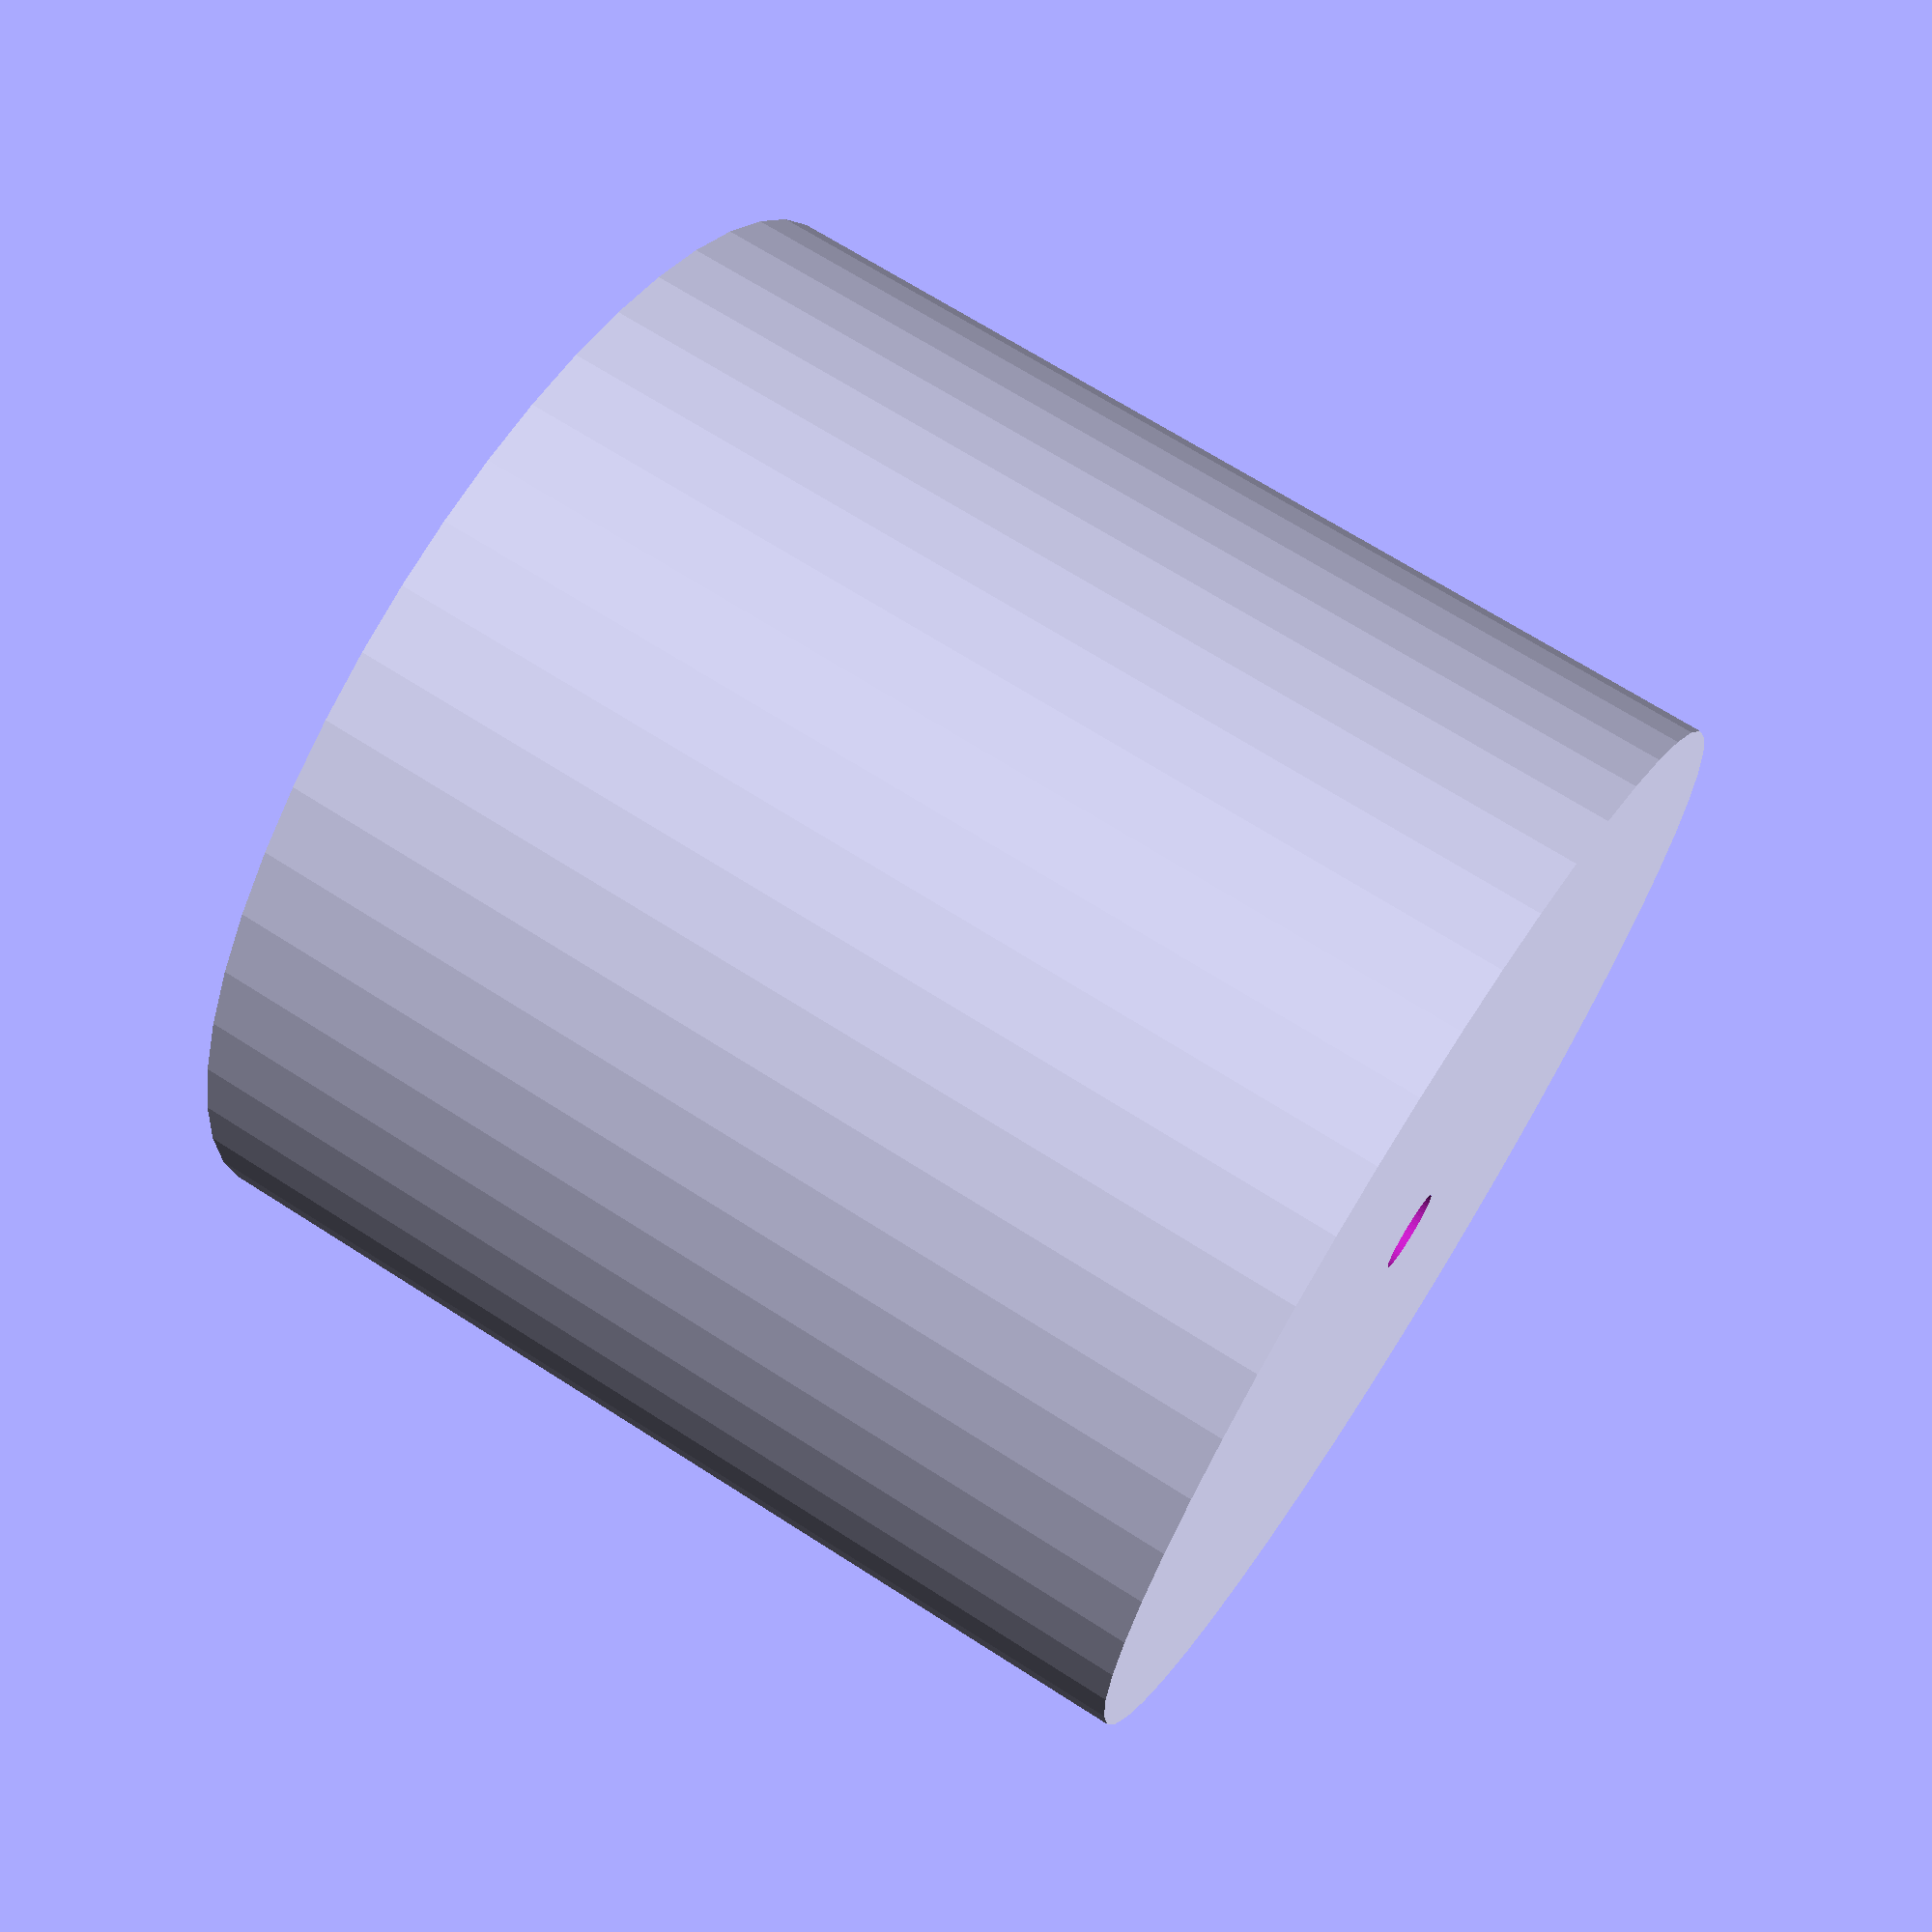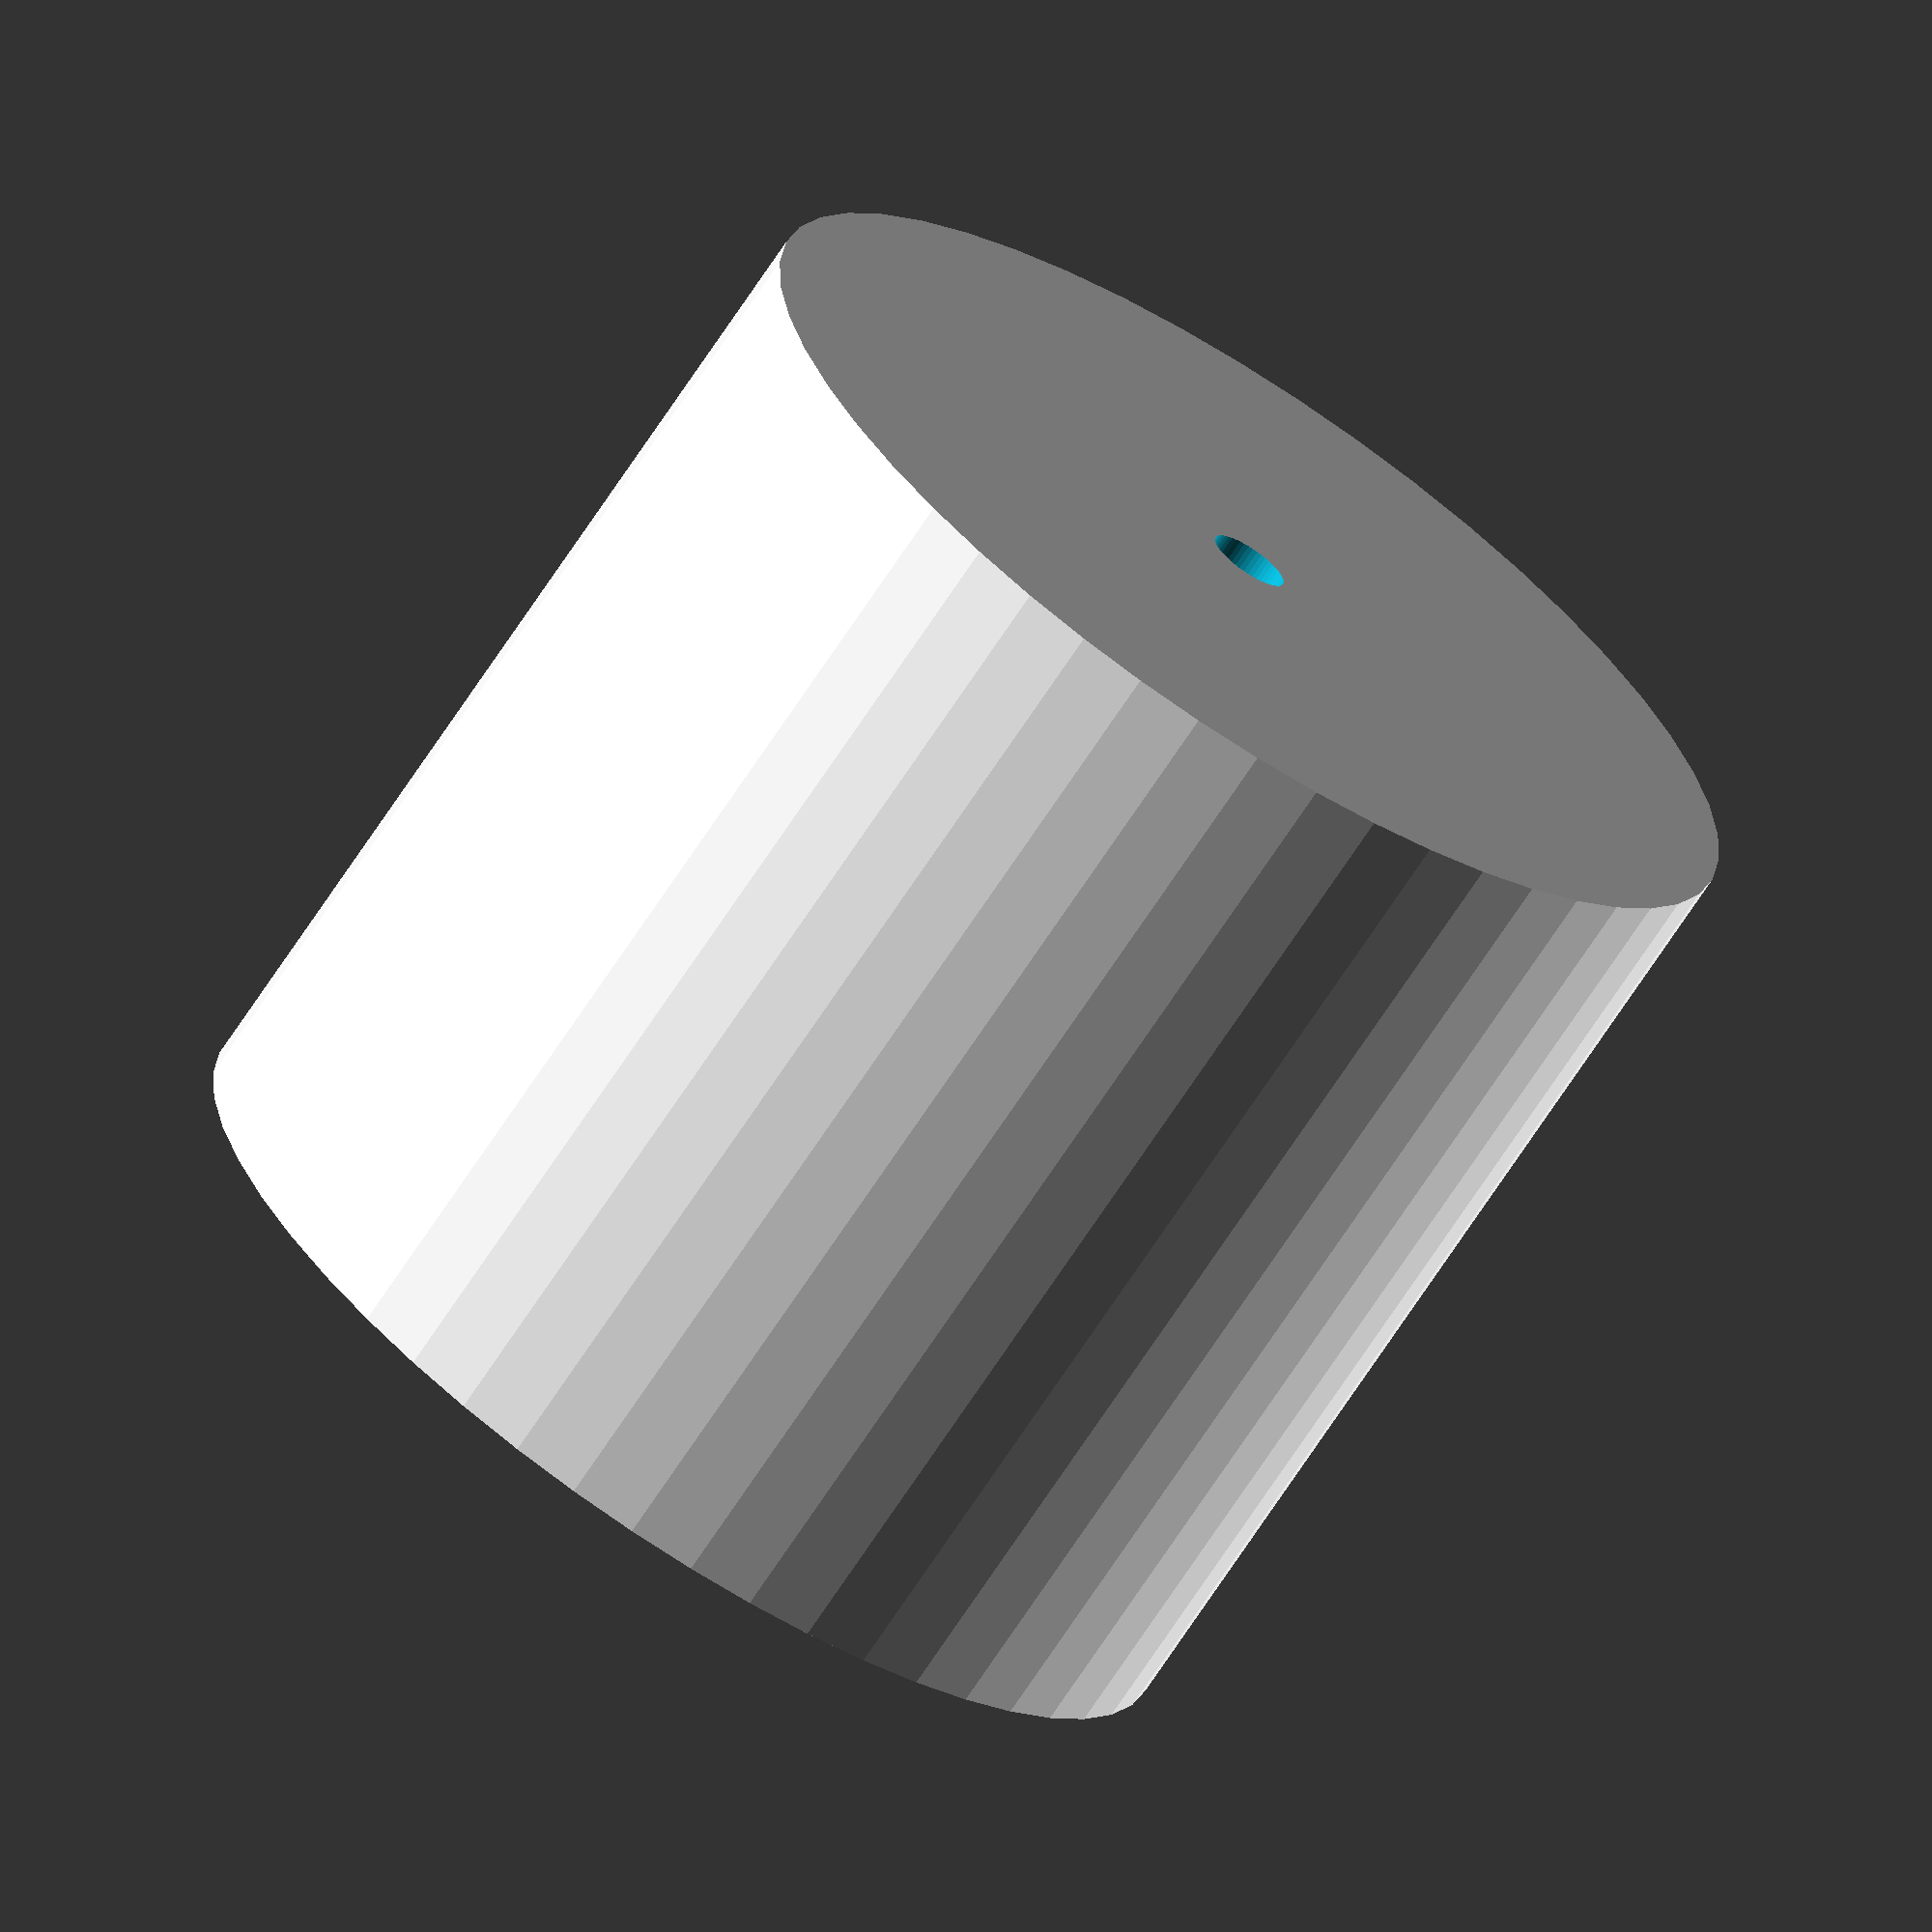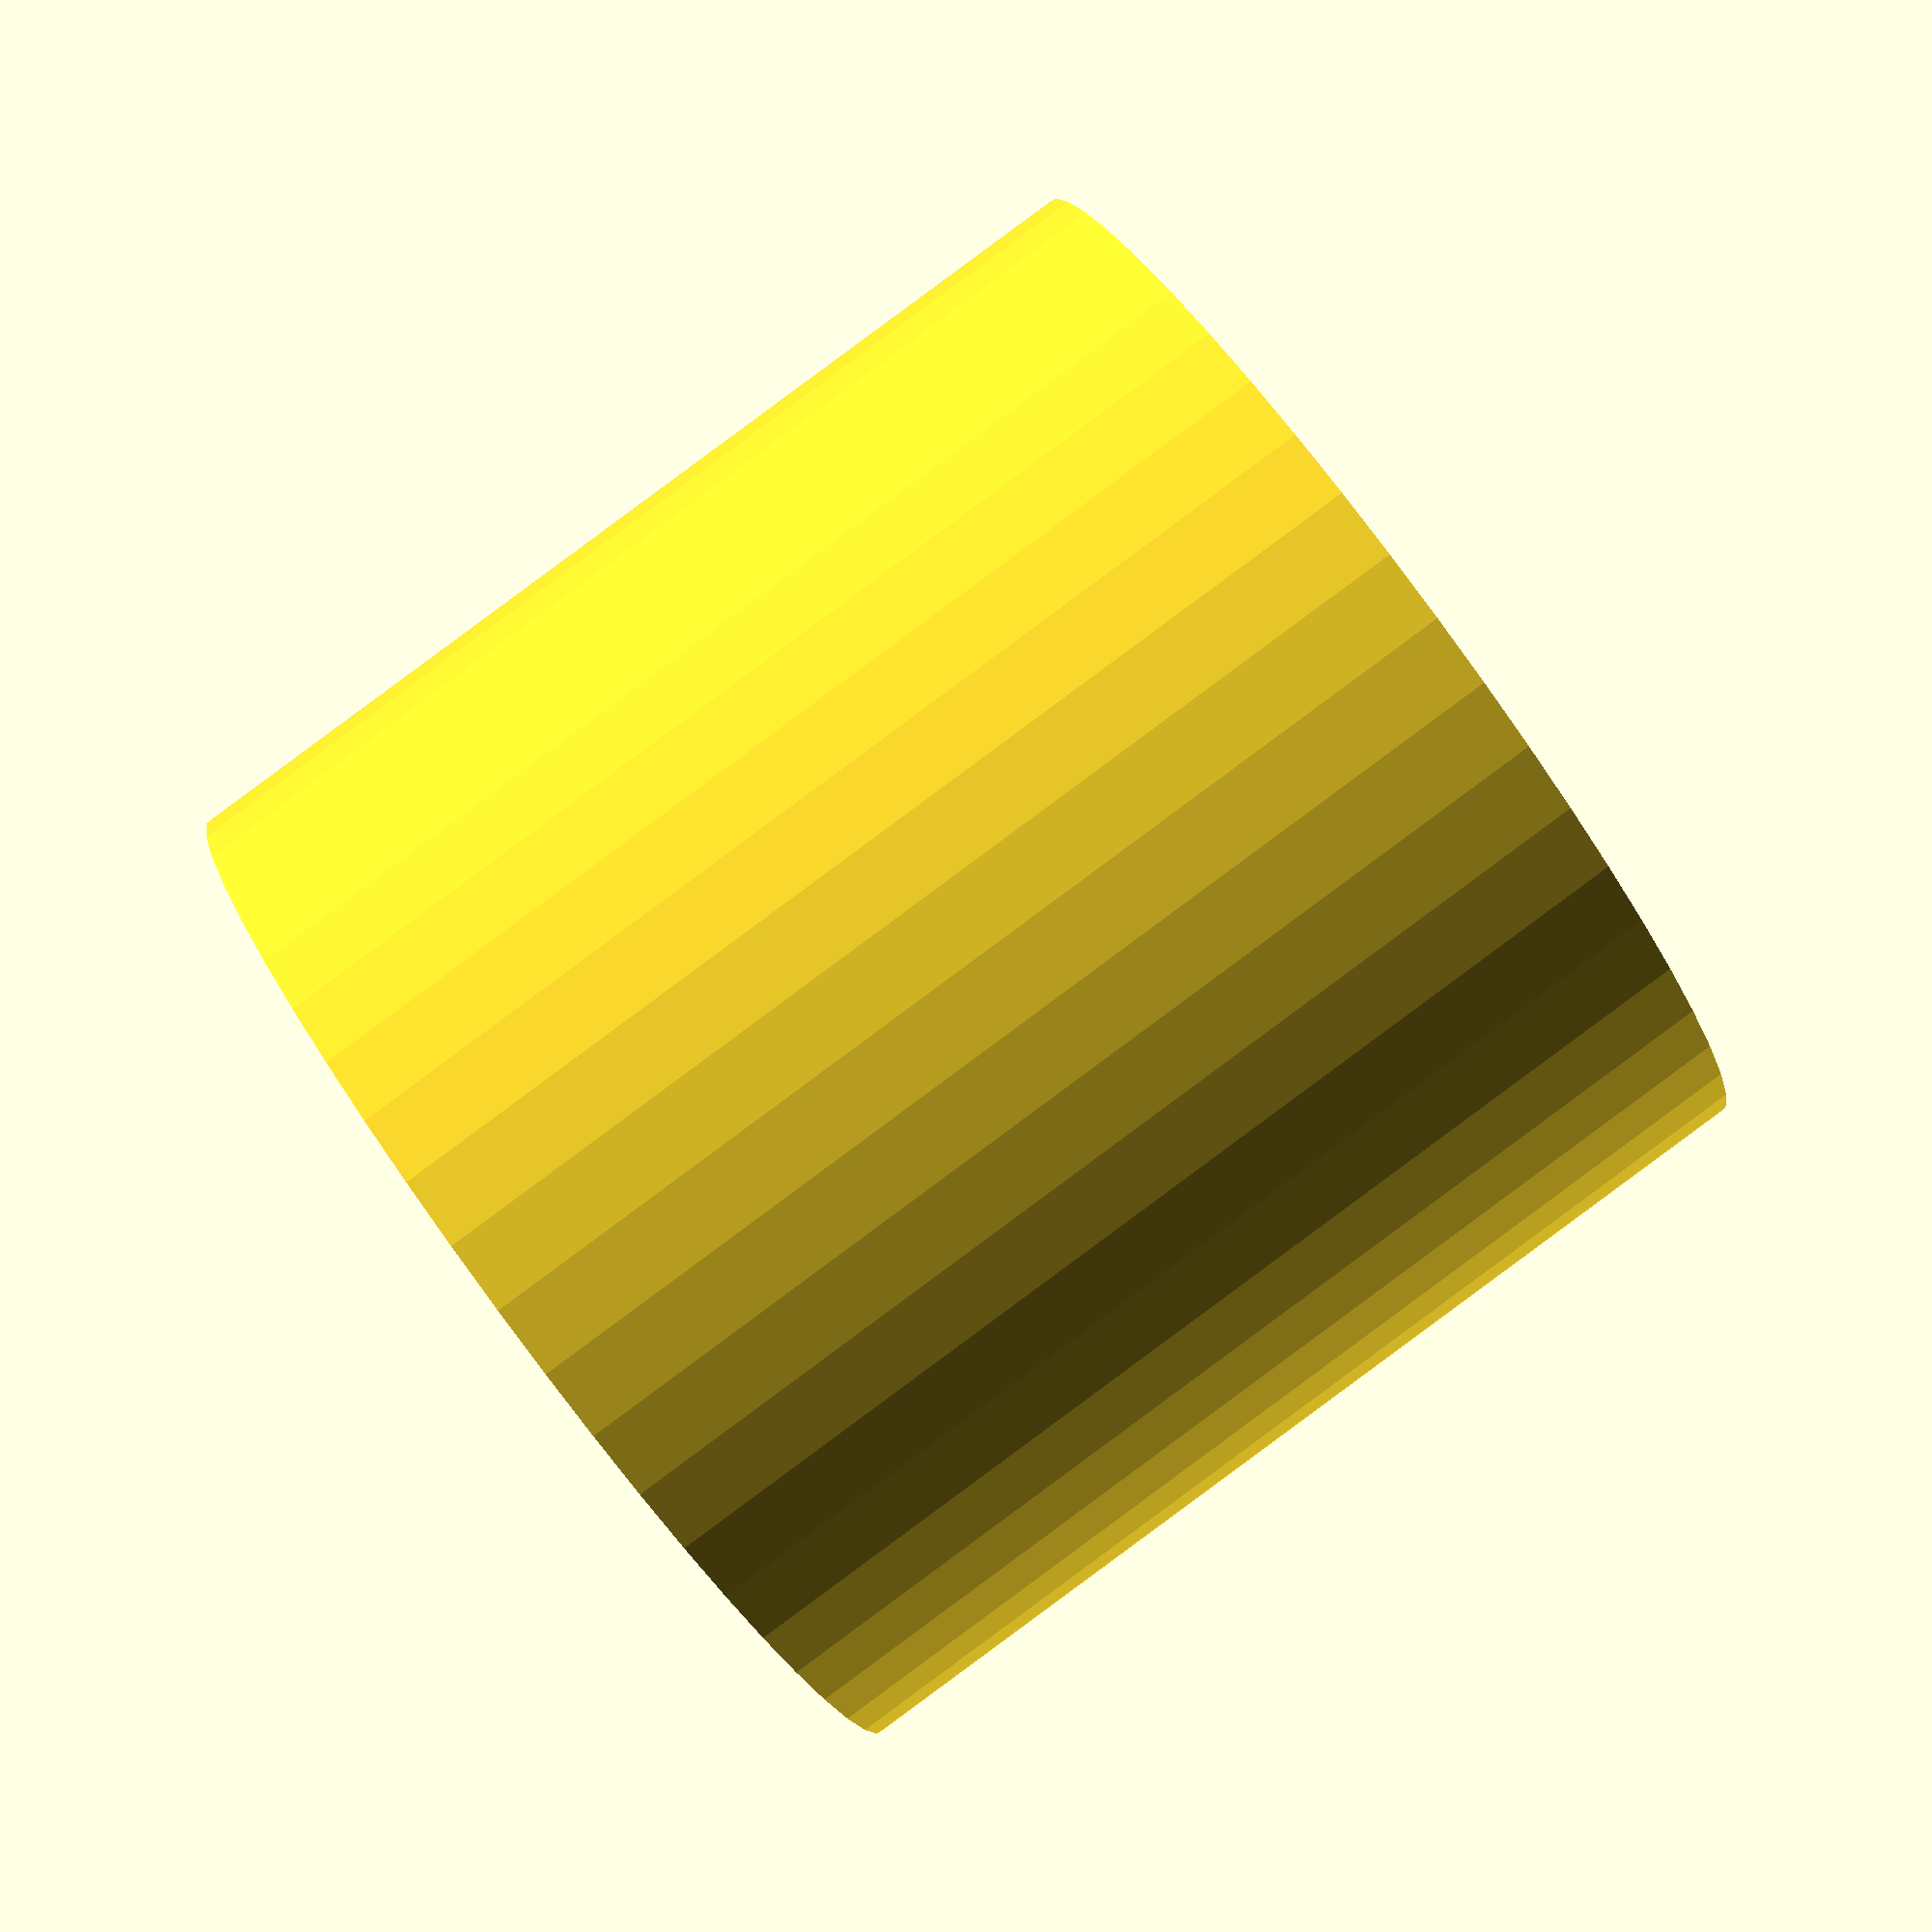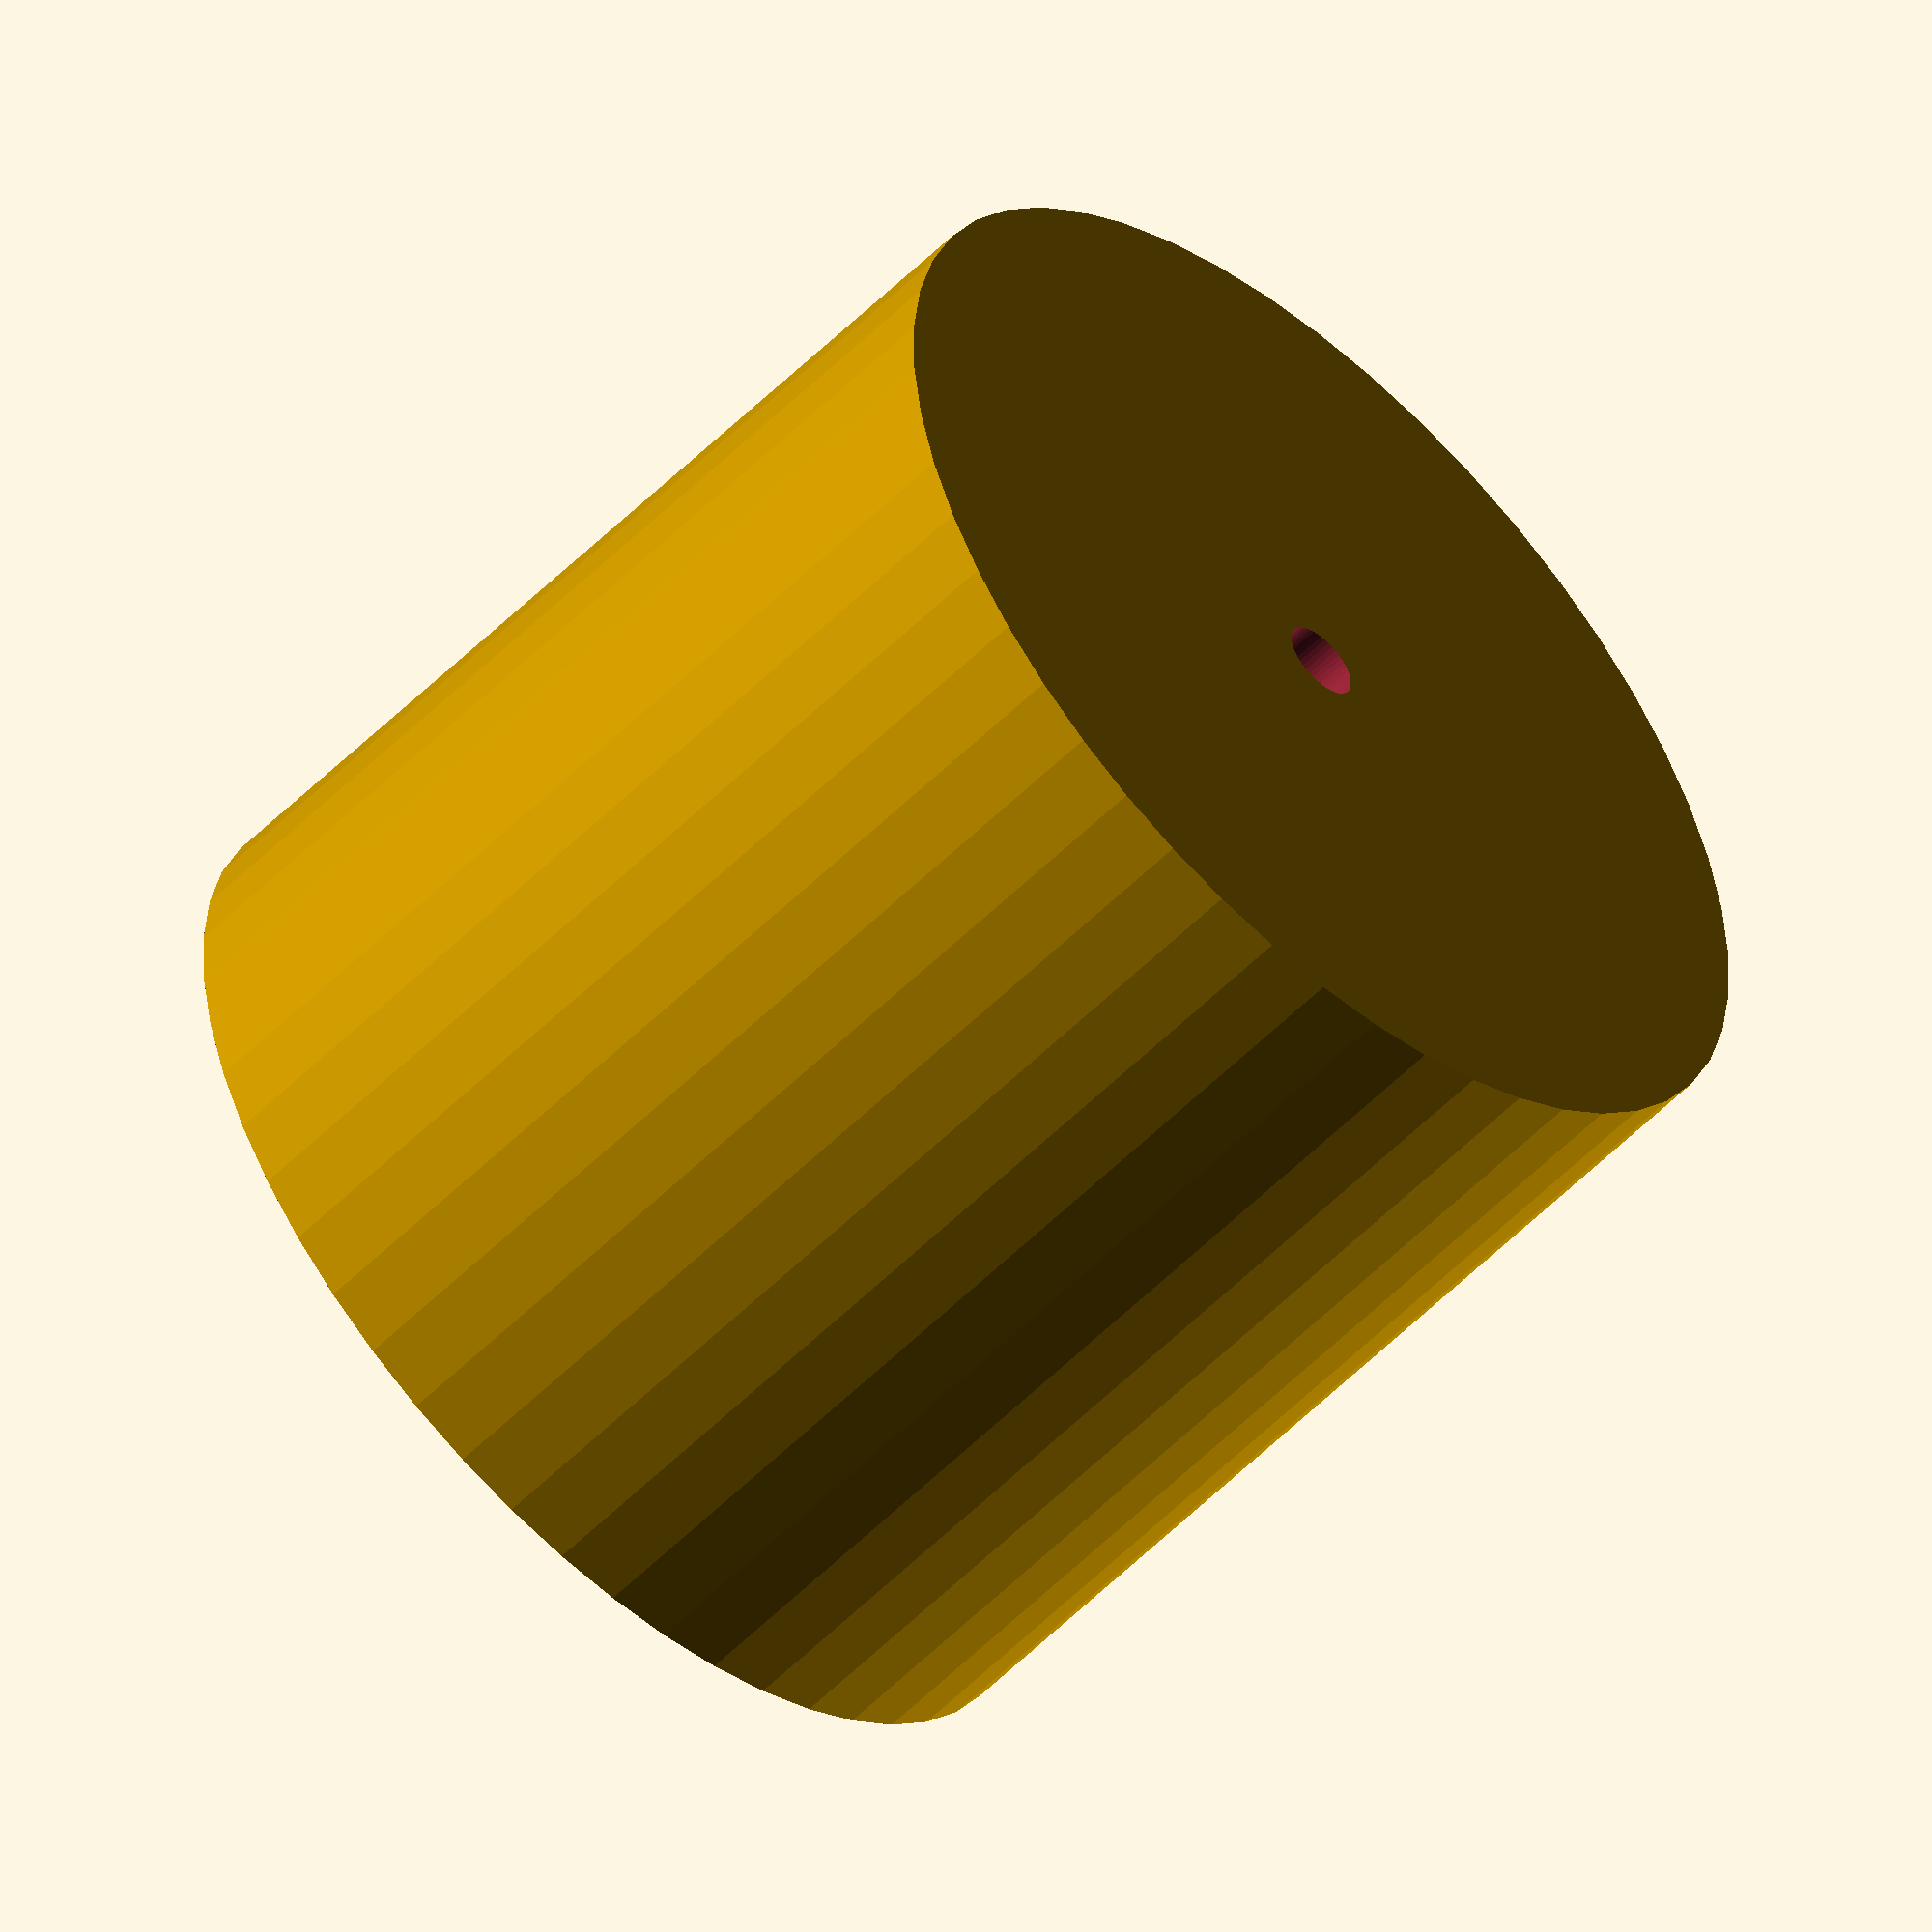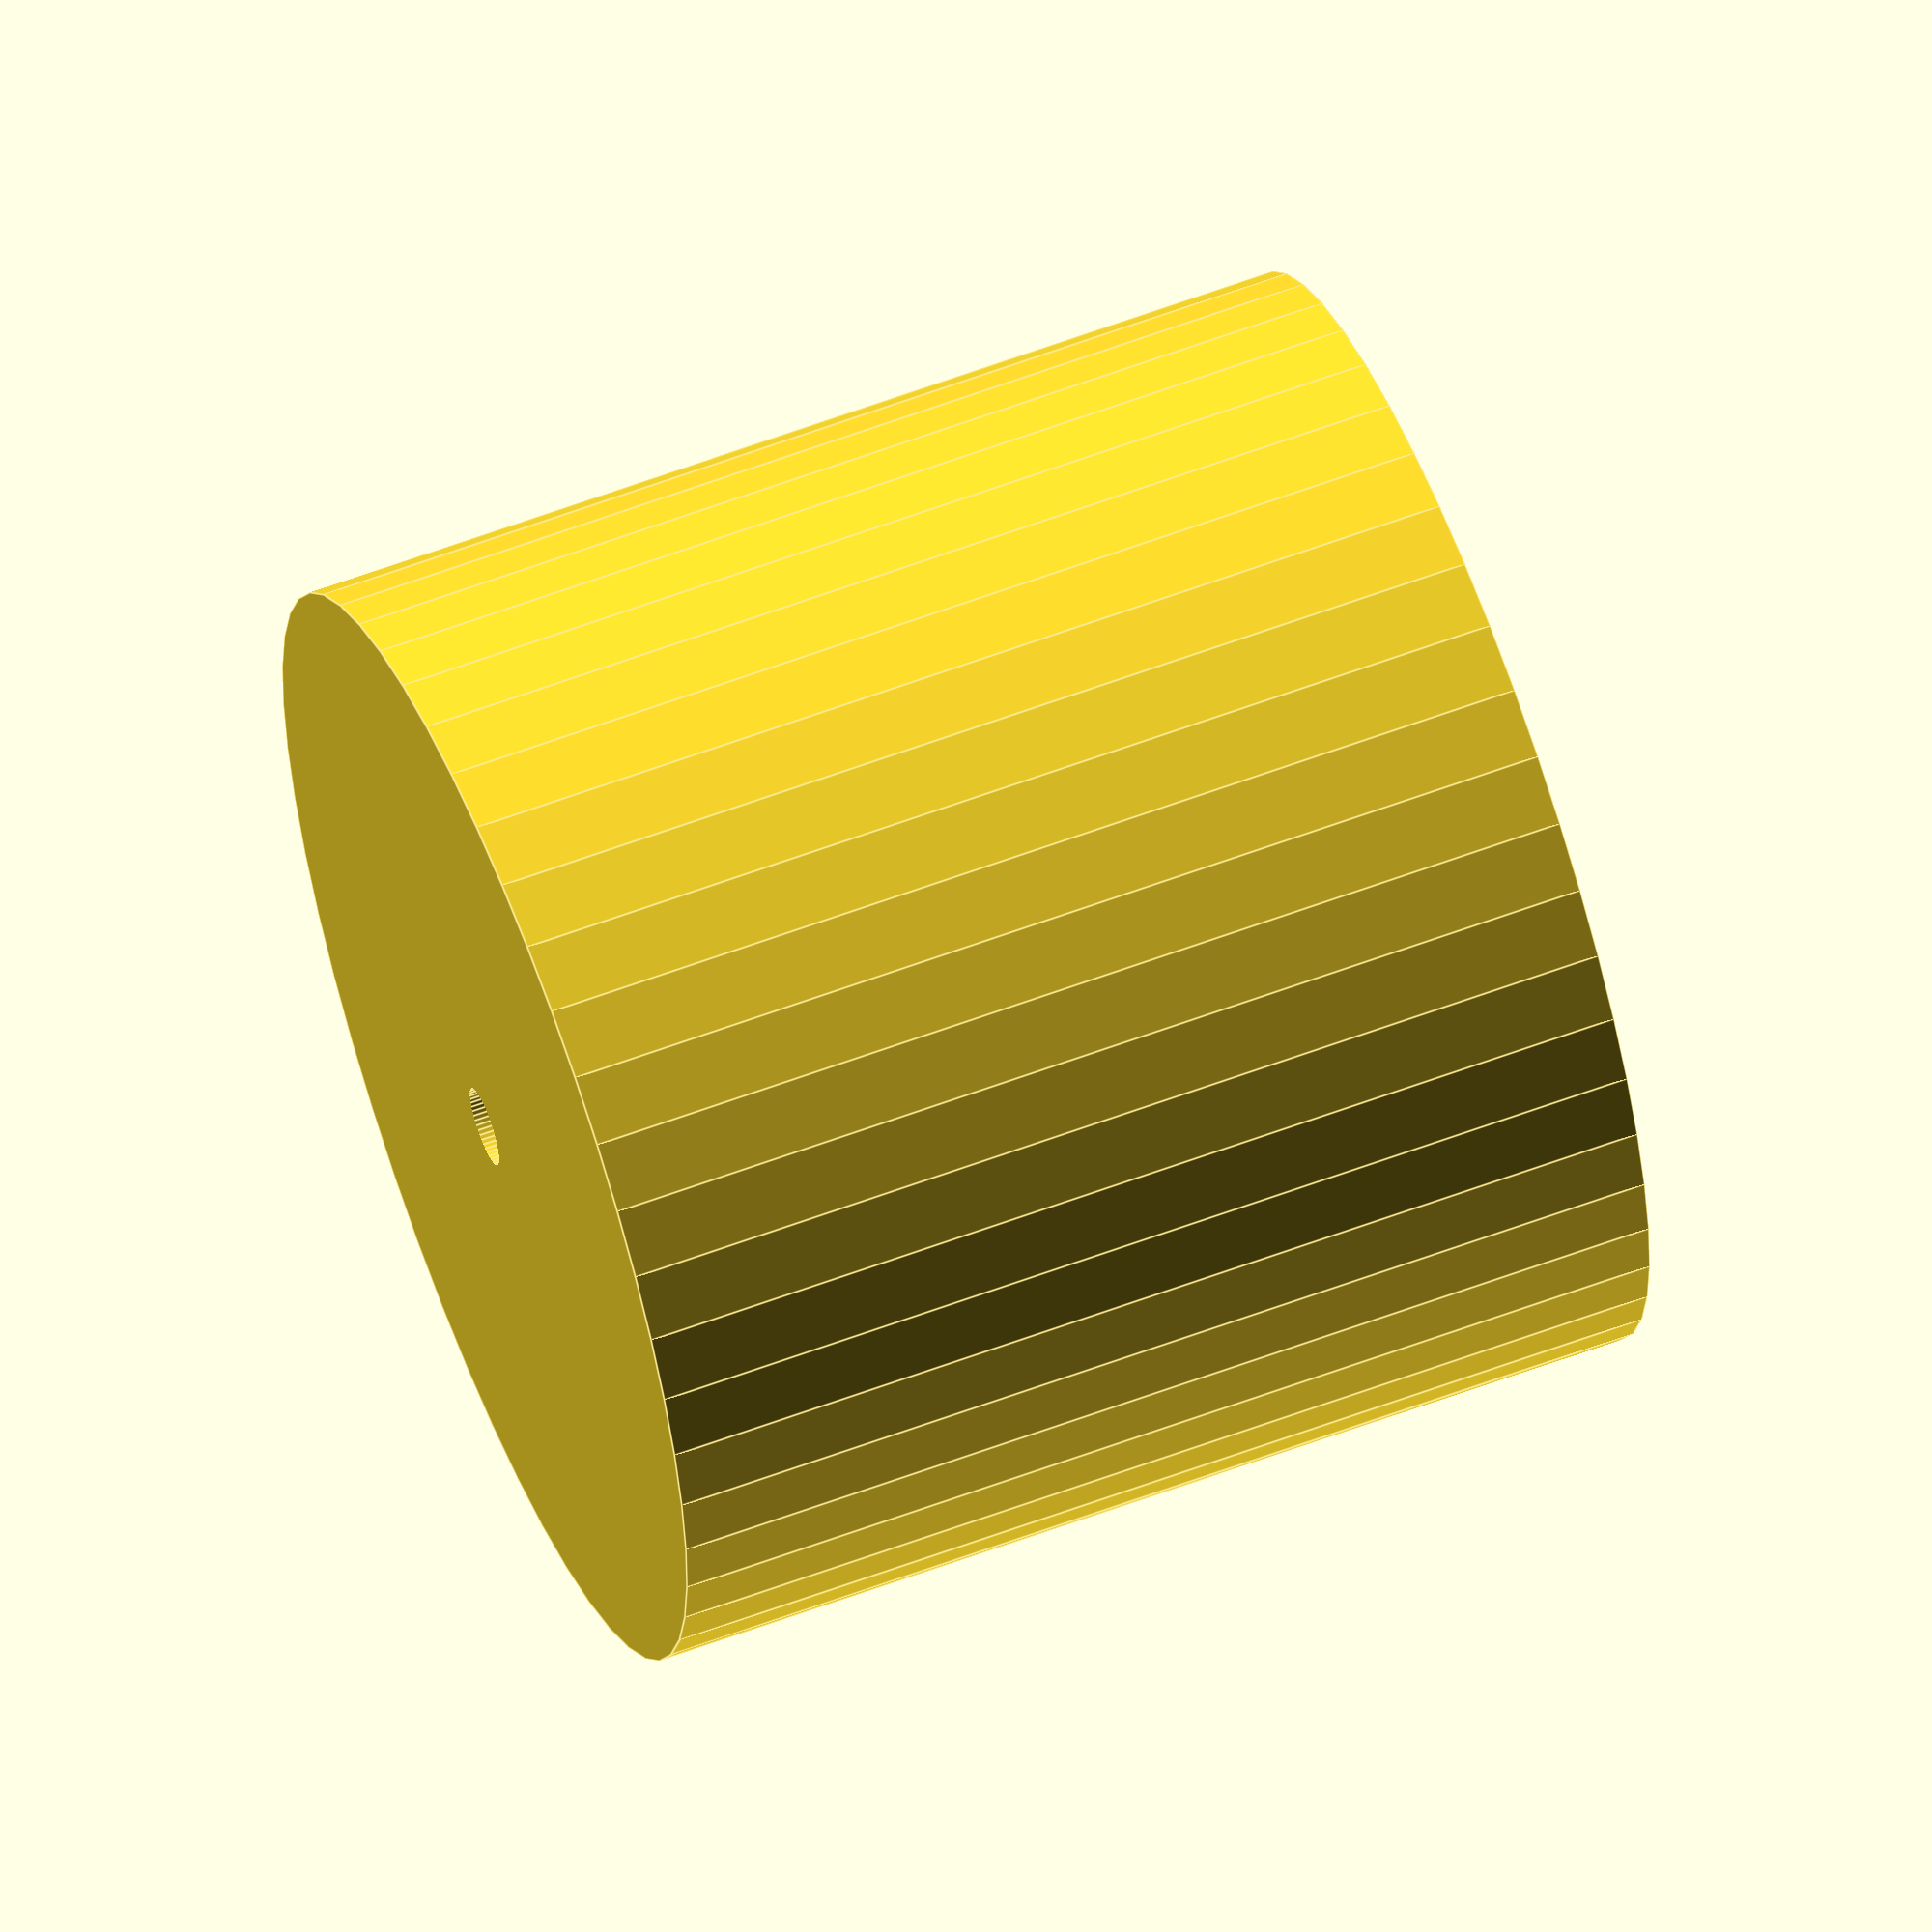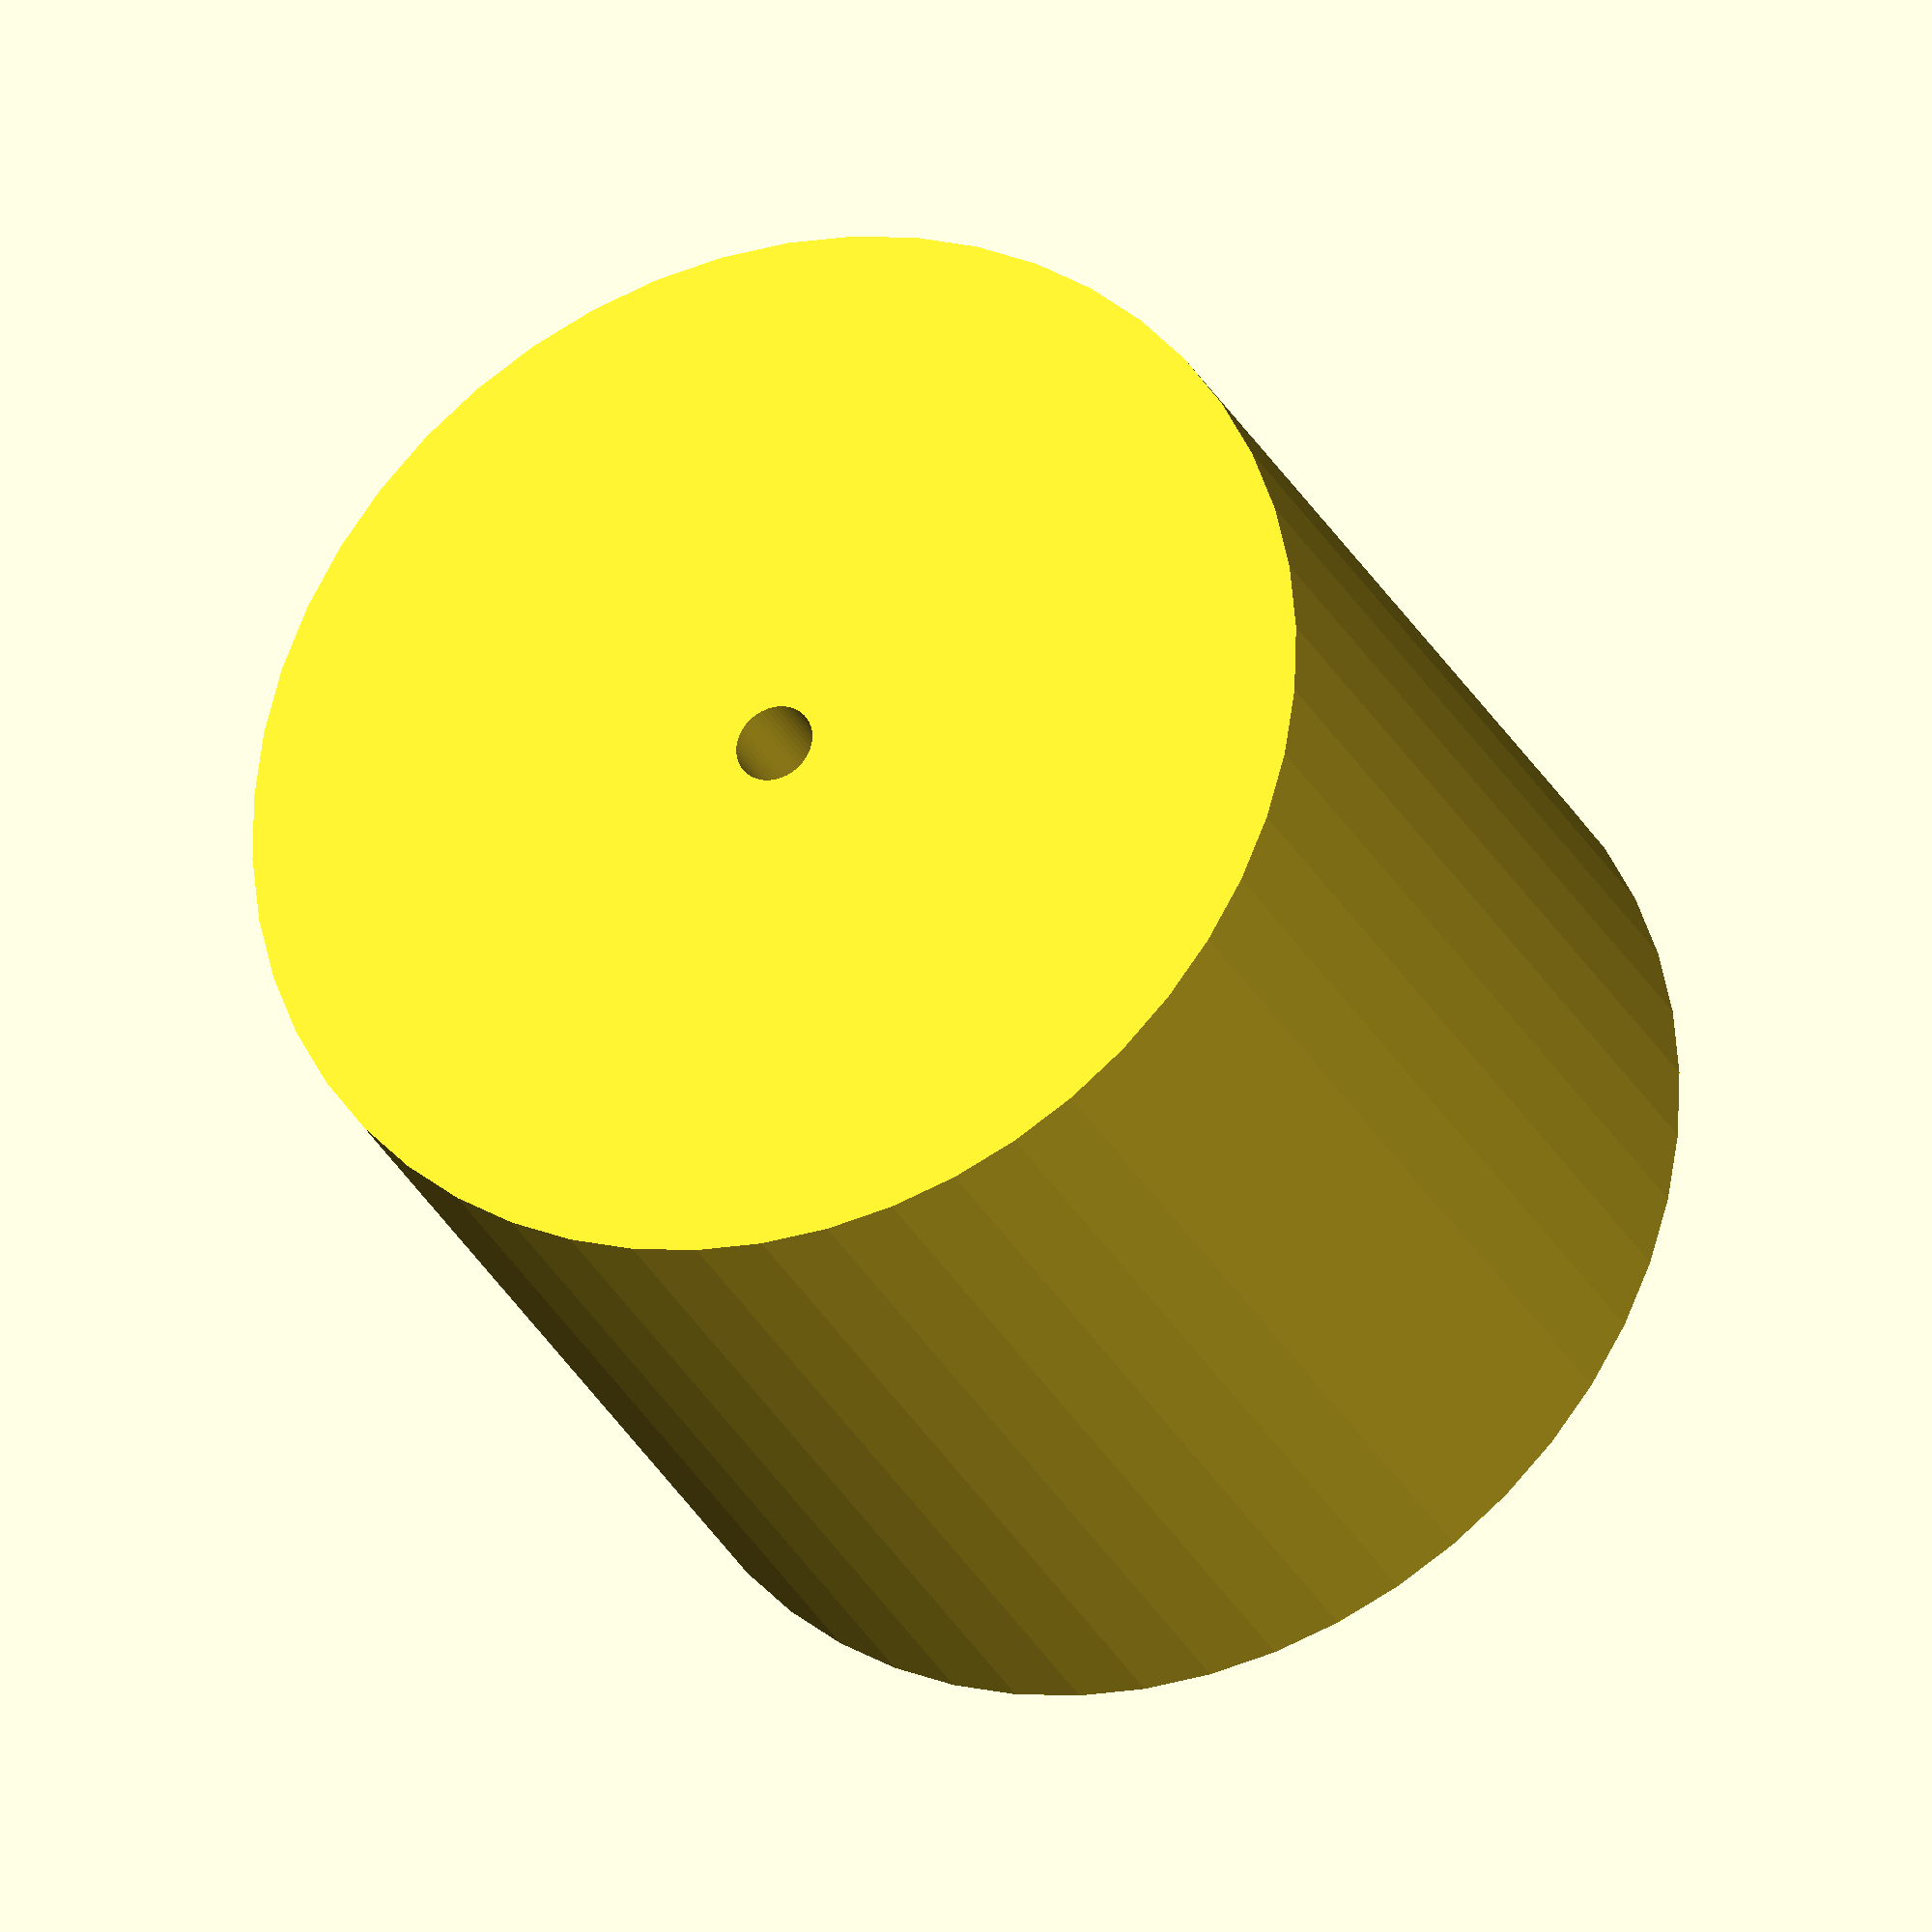
<openscad>
$fn = 50;


difference() {
	union() {
		translate(v = [0, 0, -19.5000000000]) {
			cylinder(h = 39, r = 21.2500000000);
		}
	}
	union() {
		translate(v = [0, 0, -100.0000000000]) {
			cylinder(h = 200, r = 1.5500000000);
		}
	}
}
</openscad>
<views>
elev=291.4 azim=47.2 roll=122.7 proj=p view=solid
elev=70.0 azim=189.8 roll=326.7 proj=o view=wireframe
elev=270.4 azim=39.3 roll=233.6 proj=p view=wireframe
elev=54.7 azim=118.5 roll=316.5 proj=o view=wireframe
elev=300.1 azim=351.4 roll=248.9 proj=o view=edges
elev=207.7 azim=134.6 roll=158.2 proj=o view=solid
</views>
